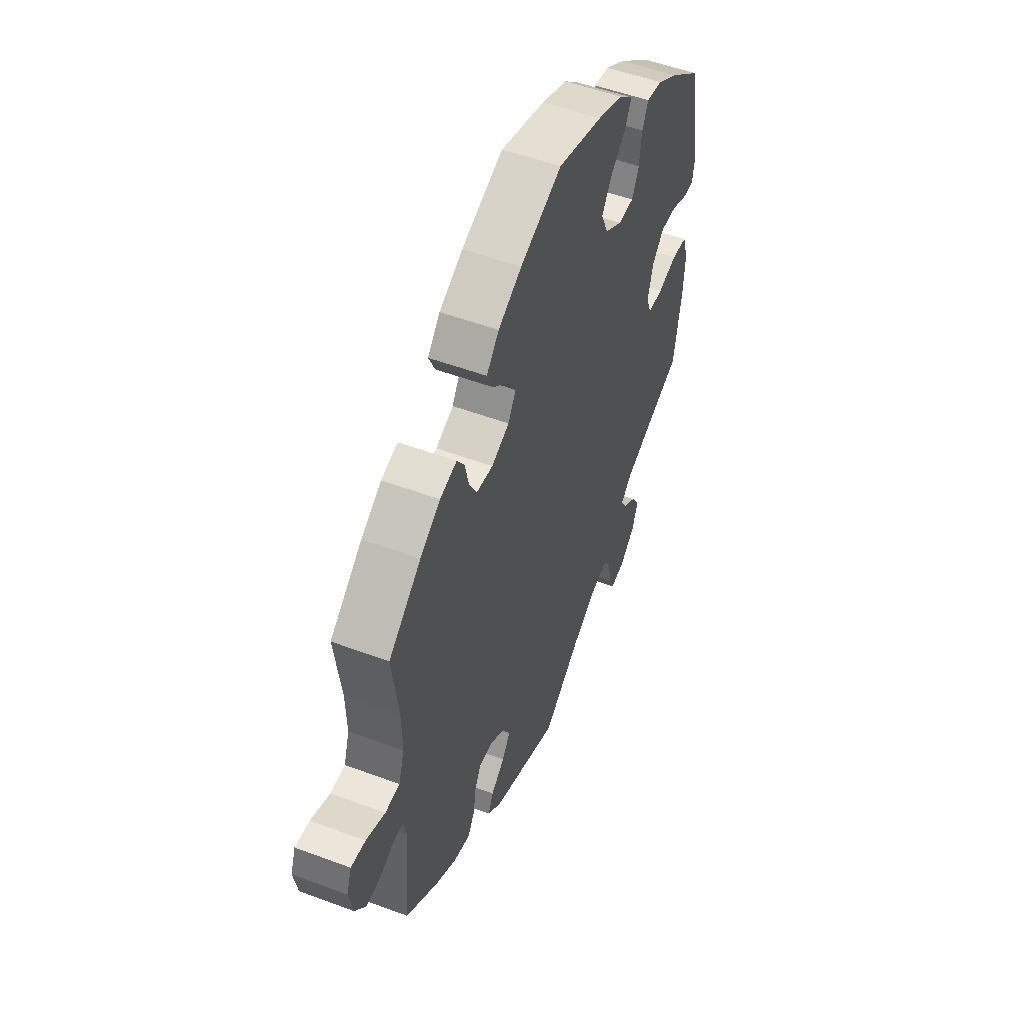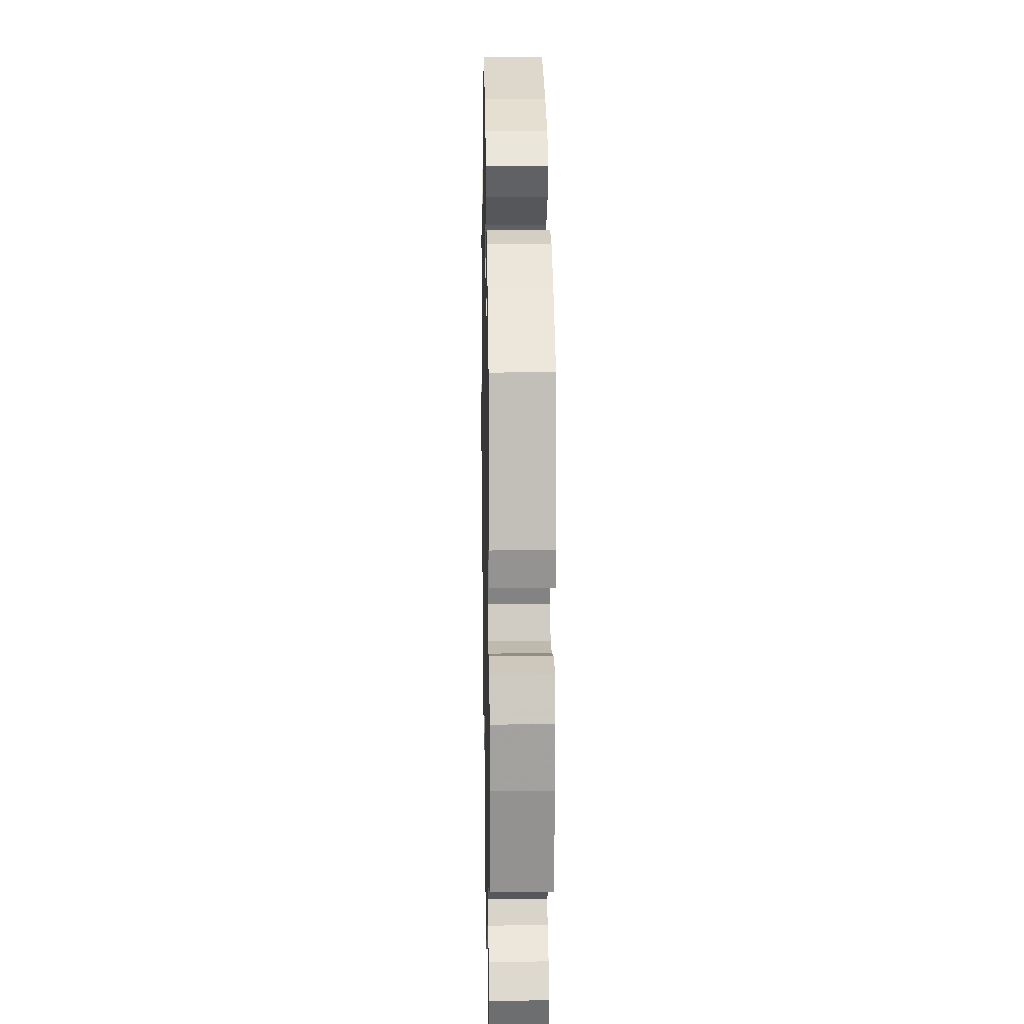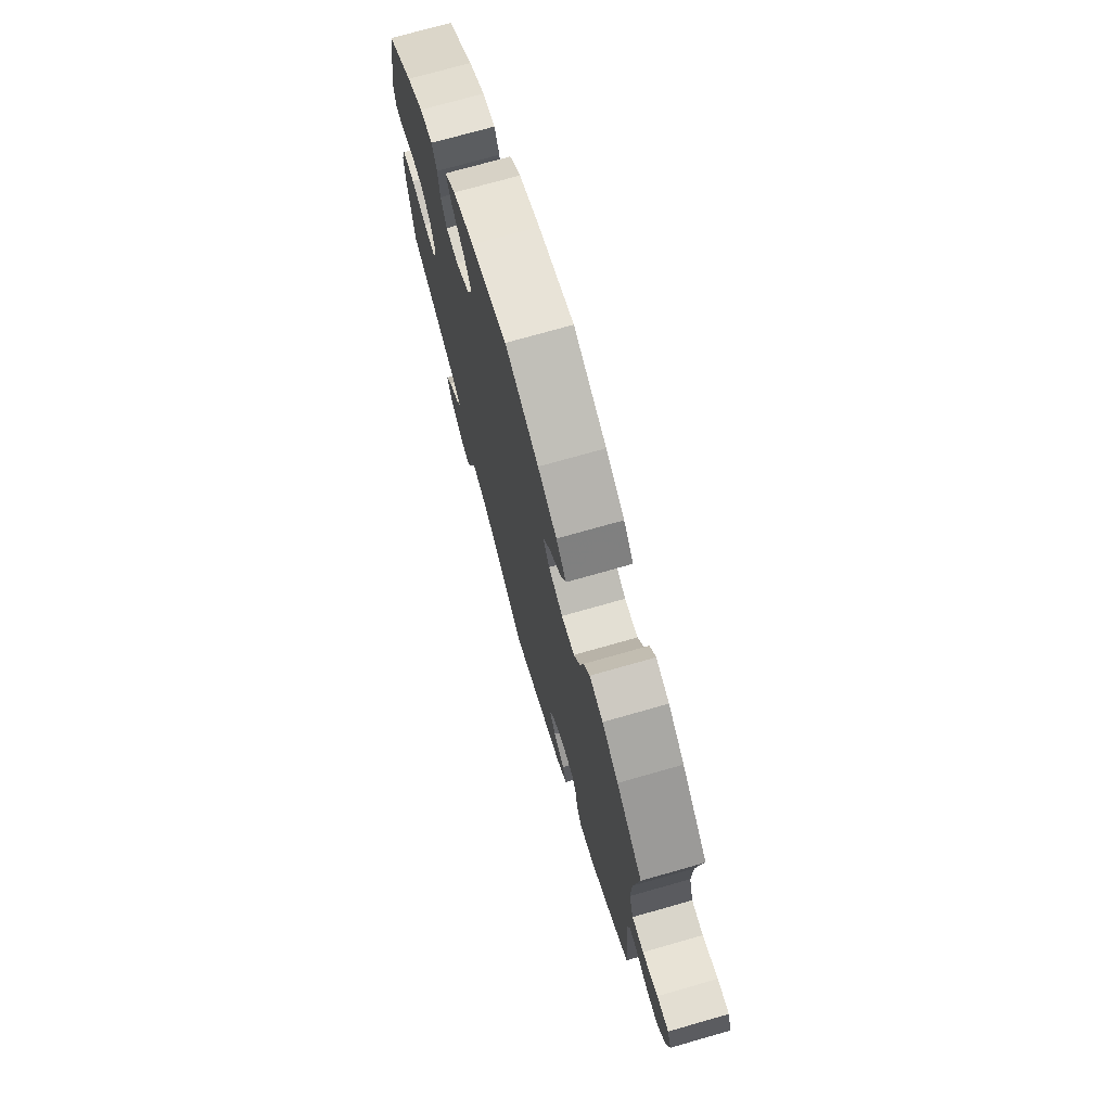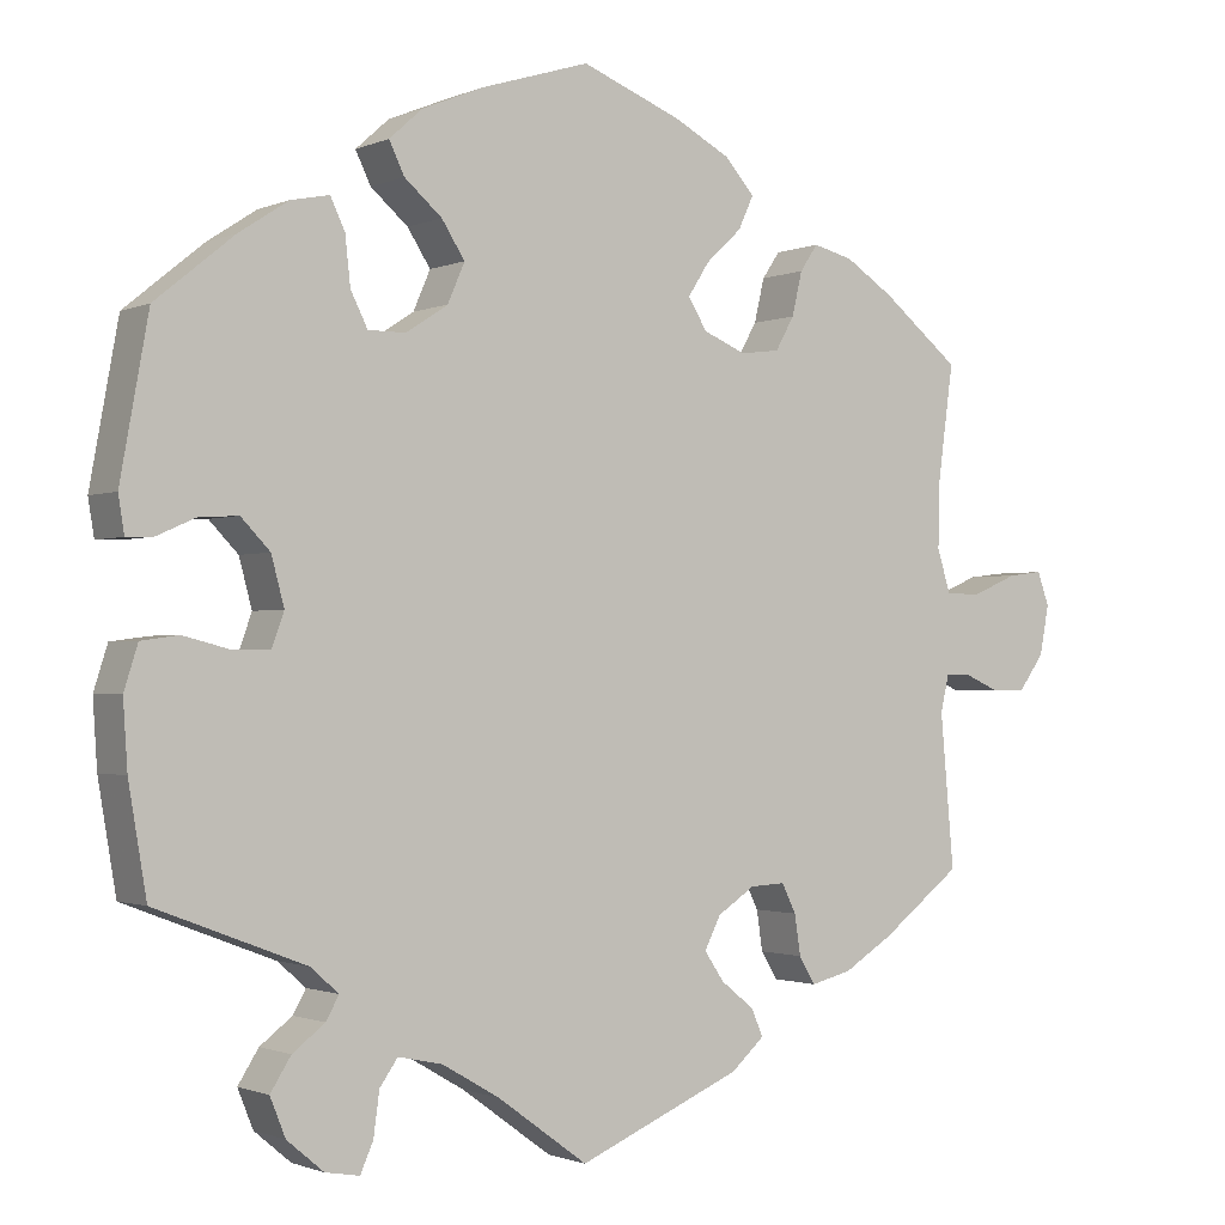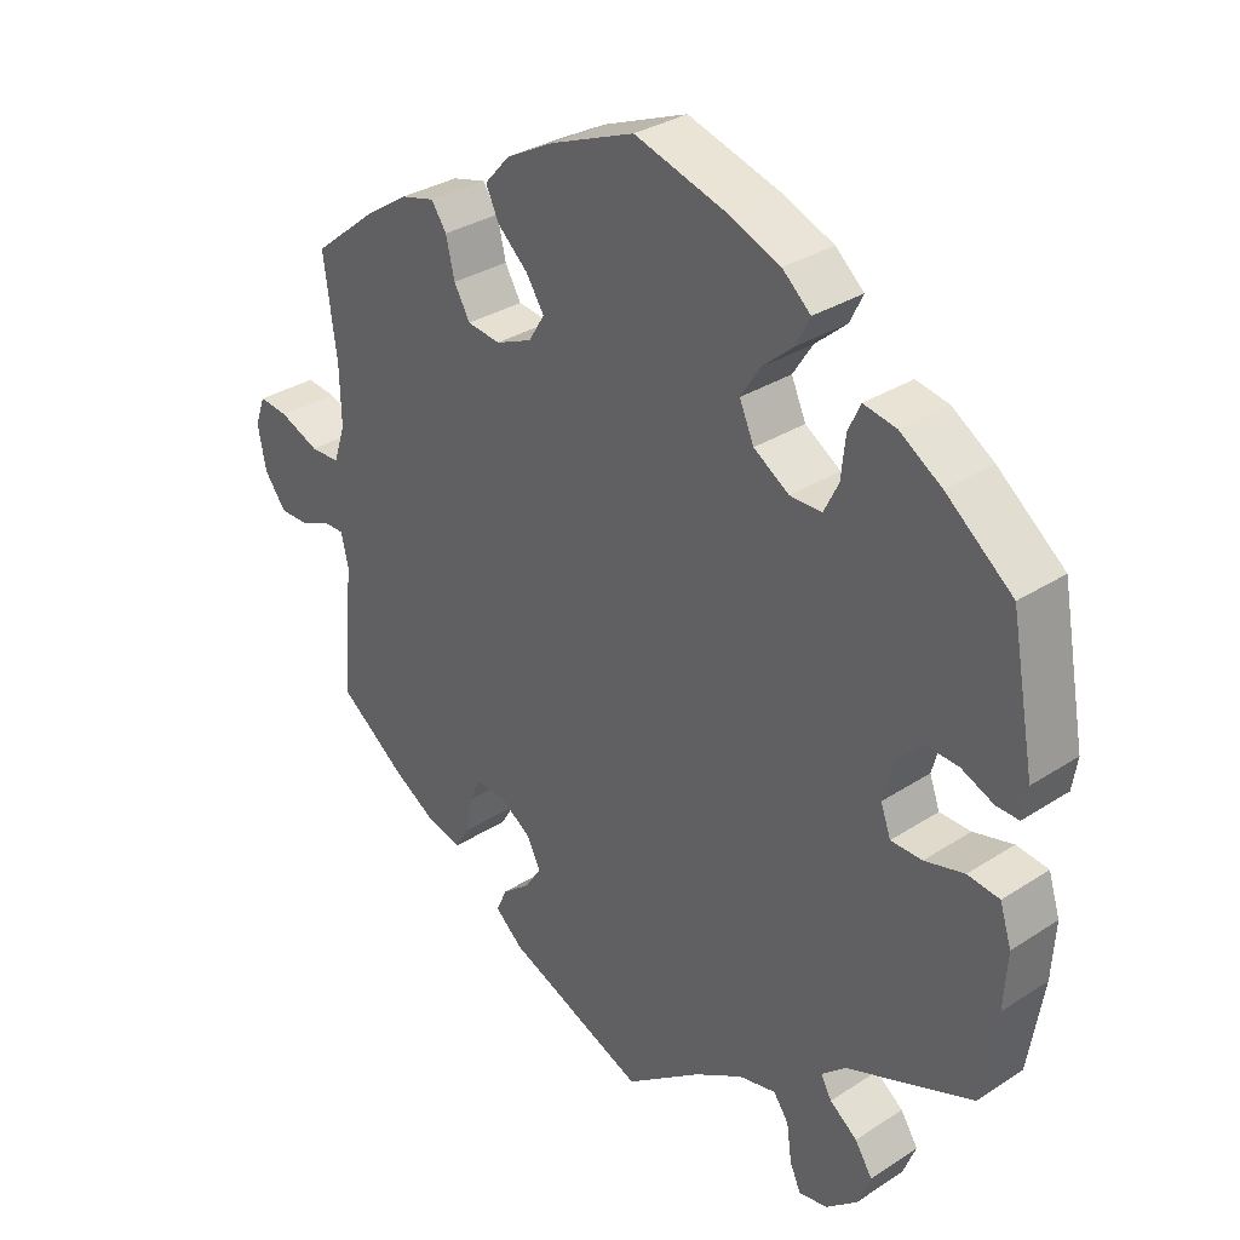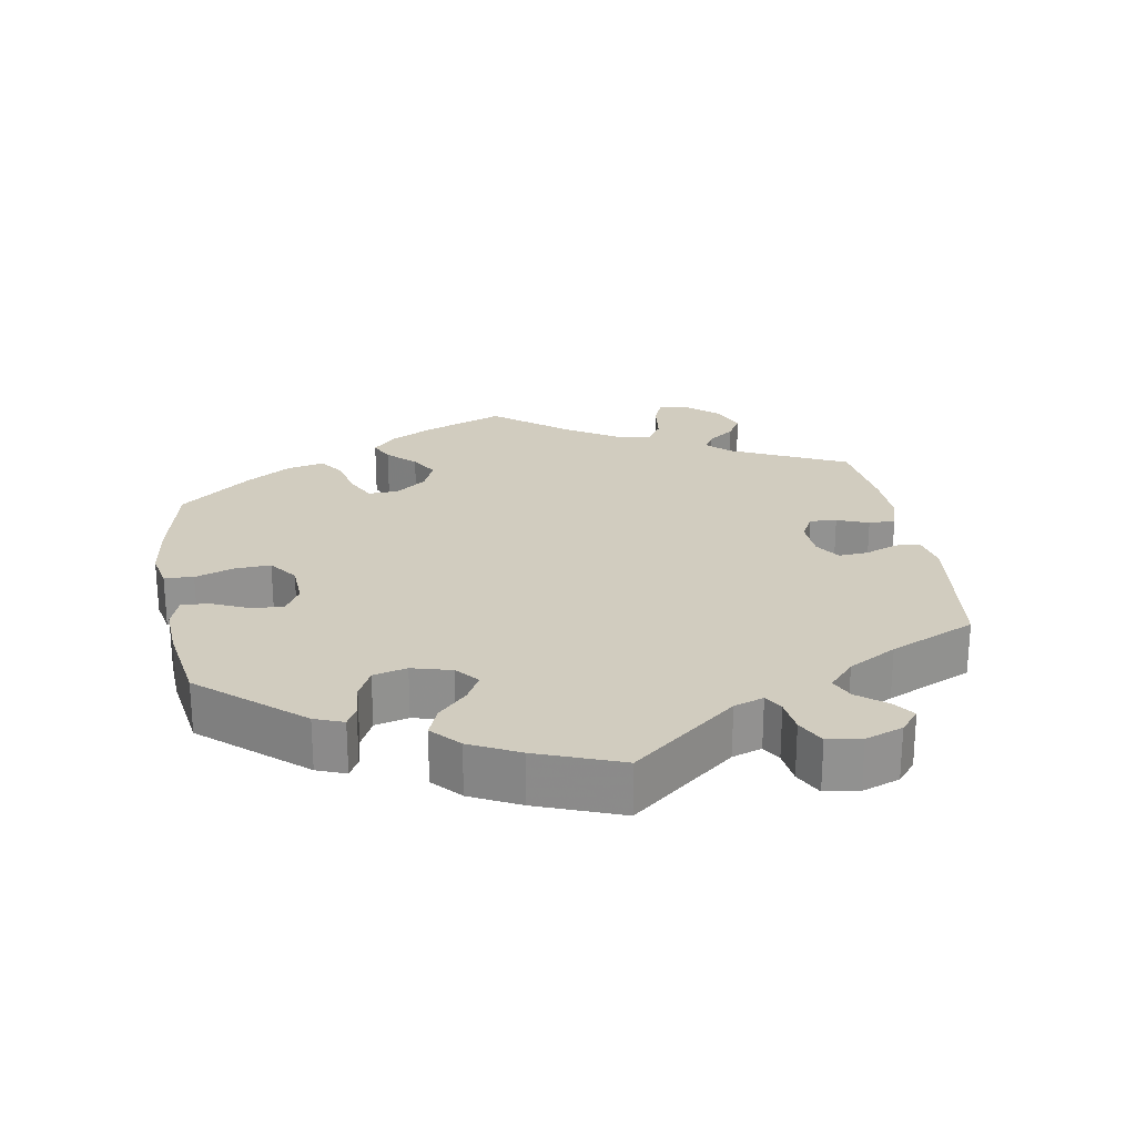
<metadata>
{"format":"obj","ext":"obj","renderer":"f3d","projection":"perspective","resolution":1024,"background":"white","views":[{"elev":52.6,"azim":-68.1,"up":"+Z"},{"elev":14.1,"azim":88.9,"up":"+Z"},{"elev":73.4,"azim":-105.9,"up":"+Z"},{"elev":-1.3,"azim":146.2,"up":"+Z"},{"elev":31.8,"azim":47.5,"up":"+Z"},{"elev":24.2,"azim":110.4,"up":"+Y"}]}
</metadata>
<code>
v 0.126 0.07 0.539
v 0.199 0.07 0.509
v 0.238 0.07 0.474
v 0.22 0.07 0.437
v 0.176 0.07 0.399
v 0.149 0.07 0.357
v 0.169 0.07 0.311
v 0.218 0.07 0.279
v 0.262 0.07 0.279
v 0.282 0.07 0.319
v 0.288 0.07 0.375
v 0.305 0.07 0.411
v 0.35 0.07 0.402
v 0.408 0.07 0.364
v 0.5 0.07 0.289
v 0.533 0.07 0.107
v 0.526 0.07 0.064
v 0.495 0.07 0.065
v 0.45 0.07 0.085
v 0.404 0.07 0.088
v 0.37 0.07 0.053
v 0.355 0.07 -0.003
v 0.369 0.07 -0.042
v 0.412 0.07 -0.043
v 0.467 0.07 -0.029
v 0.511 0.07 -0.035
v 0.527 0.07 -0.086
v 0.522 0.07 -0.163
v 0.501 0.07 -0.288
v 0.326 0.07 -0.355
v 0.293 0.07 -0.384
v 0.308 0.07 -0.411
v 0.346 0.07 -0.44
v 0.37 0.07 -0.478
v 0.352 0.07 -0.523
v 0.309 0.07 -0.559
v 0.269 0.07 -0.566
v 0.254 0.07 -0.532
v 0.247 0.07 -0.481
v 0.226 0.07 -0.451
v 0.174 0.07 -0.462
v 0.107 0.07 -0.501
v 0.001 0.07 -0.578
v -0.191 0.07 -0.496
v -0.23 0.07 -0.461
v -0.216 0.07 -0.429
v -0.177 0.07 -0.398
v -0.154 0.07 -0.364
v -0.173 0.07 -0.326
v -0.217 0.07 -0.297
v -0.258 0.07 -0.295
v -0.275 0.07 -0.329
v -0.282 0.07 -0.376
v -0.301 0.07 -0.408
v -0.349 0.07 -0.396
v -0.407 0.07 -0.36
v -0.501 0.07 -0.288
v -0.485 0.07 -0.109
v -0.495 0.07 -0.066
v -0.524 0.07 -0.066
v -0.565 0.07 -0.084
v -0.606 0.07 -0.084
v -0.636 0.07 -0.043
v -0.647 0.07 0.015
v -0.633 0.07 0.054
v -0.592 0.07 0.049
v -0.538 0.07 0.026
v -0.497 0.07 0.027
v -0.481 0.07 0.077
v -0.483 0.07 0.156
v -0.501 0.07 0.289
v -0.41 0.07 0.362
v -0.353 0.07 0.399
v -0.306 0.07 0.411
v -0.285 0.07 0.38
v -0.273 0.07 0.329
v -0.251 0.07 0.29
v -0.205 0.07 0.284
v -0.155 0.07 0.305
v -0.133 0.07 0.341
v -0.158 0.07 0.38
v -0.2 0.07 0.419
v -0.218 0.07 0.458
v -0.183 0.07 0.497
v -0.117 0.07 0.532
v 0 0.07 0.578
v 0.126 0 0.539
v 0.199 0 0.509
v 0.238 0 0.474
v 0.22 0 0.437
v 0.176 0 0.399
v 0.149 0 0.357
v 0.169 0 0.311
v 0.218 0 0.279
v 0.262 0 0.279
v 0.282 0 0.319
v 0.288 0 0.375
v 0.305 0 0.411
v 0.35 0 0.402
v 0.408 0 0.364
v 0.5 0 0.289
v 0.533 0 0.107
v 0.526 0 0.064
v 0.495 0 0.065
v 0.45 0 0.085
v 0.404 0 0.088
v 0.37 0 0.053
v 0.355 0 -0.003
v 0.369 0 -0.042
v 0.412 0 -0.043
v 0.467 0 -0.029
v 0.511 0 -0.035
v 0.527 0 -0.086
v 0.522 0 -0.163
v 0.501 0 -0.288
v 0.326 0 -0.355
v 0.293 0 -0.384
v 0.308 0 -0.411
v 0.346 0 -0.44
v 0.37 0 -0.478
v 0.352 0 -0.523
v 0.309 0 -0.559
v 0.269 0 -0.566
v 0.254 0 -0.532
v 0.247 0 -0.481
v 0.226 0 -0.451
v 0.174 0 -0.462
v 0.107 0 -0.501
v 0.001 0 -0.578
v -0.191 0 -0.496
v -0.23 0 -0.461
v -0.216 0 -0.429
v -0.177 0 -0.398
v -0.154 0 -0.364
v -0.173 0 -0.326
v -0.217 0 -0.297
v -0.258 0 -0.295
v -0.275 0 -0.329
v -0.282 0 -0.376
v -0.301 0 -0.408
v -0.349 0 -0.396
v -0.407 0 -0.36
v -0.501 0 -0.288
v -0.485 0 -0.109
v -0.495 0 -0.066
v -0.524 0 -0.066
v -0.565 0 -0.084
v -0.606 0 -0.084
v -0.636 0 -0.043
v -0.647 0 0.015
v -0.633 0 0.054
v -0.592 0 0.049
v -0.538 0 0.026
v -0.497 0 0.027
v -0.481 0 0.077
v -0.483 0 0.156
v -0.501 0 0.289
v -0.41 0 0.362
v -0.353 0 0.399
v -0.306 0 0.411
v -0.285 0 0.38
v -0.273 0 0.329
v -0.251 0 0.29
v -0.205 0 0.284
v -0.155 0 0.305
v -0.133 0 0.341
v -0.158 0 0.38
v -0.2 0 0.419
v -0.218 0 0.458
v -0.183 0 0.497
v -0.117 0 0.532
v 0 0 0.578
f 81 82 83 84
f 80 81 84 85
f 73 74 75 76
f 73 76 77
f 70 71 72 73
f 69 70 73 77
f 68 69 77 78
f 64 65 66 67
f 64 67 68
f 63 64 68
f 60 61 62 63
f 59 60 63 68
f 58 59 68 78
f 52 53 54 55
f 51 52 55 56
f 44 45 46 47
f 42 43 44 47
f 41 42 47 48
f 40 41 48 49
f 36 37 38 39
f 36 39 40
f 35 36 40
f 32 33 34 35
f 31 32 35 40
f 27 28 29 30
f 27 30 31
f 24 25 26 27
f 23 24 27 31
f 22 23 31 40
f 16 17 18 19
f 16 19 20
f 15 16 20
f 14 15 20 21
f 10 11 12 13
f 9 10 13 14
f 2 3 4 5
f 2 5 6
f 1 2 6
f 80 85 86 1
f 57 58 78 79
f 51 56 57 79
f 50 51 79 80
f 9 14 21 22
f 8 9 22 40
f 7 8 40 49
f 50 80 1 6
f 6 7 49 50
f 170 169 168 167
f 171 170 167 166
f 162 161 160 159
f 163 162 159
f 159 158 157 156
f 163 159 156 155
f 164 163 155 154
f 153 152 151 150
f 154 153 150
f 154 150 149
f 149 148 147 146
f 154 149 146 145
f 164 154 145 144
f 141 140 139 138
f 142 141 138 137
f 133 132 131 130
f 133 130 129 128
f 134 133 128 127
f 135 134 127 126
f 125 124 123 122
f 126 125 122
f 126 122 121
f 121 120 119 118
f 126 121 118 117
f 116 115 114 113
f 117 116 113
f 113 112 111 110
f 117 113 110 109
f 126 117 109 108
f 105 104 103 102
f 106 105 102
f 106 102 101
f 107 106 101 100
f 99 98 97 96
f 100 99 96 95
f 91 90 89 88
f 92 91 88
f 92 88 87
f 87 172 171 166
f 165 164 144 143
f 165 143 142 137
f 166 165 137 136
f 108 107 100 95
f 126 108 95 94
f 135 126 94 93
f 92 87 166 136
f 136 135 93 92
f 1 87 88 2
f 2 88 89 3
f 3 89 90 4
f 4 90 91 5
f 5 91 92 6
f 6 92 93 7
f 7 93 94 8
f 8 94 95 9
f 9 95 96 10
f 10 96 97 11
f 11 97 98 12
f 12 98 99 13
f 13 99 100 14
f 14 100 101 15
f 15 101 102 16
f 16 102 103 17
f 17 103 104 18
f 18 104 105 19
f 19 105 106 20
f 20 106 107 21
f 21 107 108 22
f 22 108 109 23
f 23 109 110 24
f 24 110 111 25
f 25 111 112 26
f 26 112 113 27
f 27 113 114 28
f 28 114 115 29
f 29 115 116 30
f 30 116 117 31
f 31 117 118 32
f 32 118 119 33
f 33 119 120 34
f 34 120 121 35
f 35 121 122 36
f 36 122 123 37
f 37 123 124 38
f 38 124 125 39
f 39 125 126 40
f 40 126 127 41
f 41 127 128 42
f 42 128 129 43
f 43 129 130 44
f 44 130 131 45
f 45 131 132 46
f 46 132 133 47
f 47 133 134 48
f 48 134 135 49
f 49 135 136 50
f 50 136 137 51
f 51 137 138 52
f 52 138 139 53
f 53 139 140 54
f 54 140 141 55
f 55 141 142 56
f 56 142 143 57
f 57 143 144 58
f 58 144 145 59
f 59 145 146 60
f 60 146 147 61
f 61 147 148 62
f 62 148 149 63
f 63 149 150 64
f 64 150 151 65
f 65 151 152 66
f 66 152 153 67
f 67 153 154 68
f 68 154 155 69
f 69 155 156 70
f 70 156 157 71
f 71 157 158 72
f 72 158 159 73
f 73 159 160 74
f 74 160 161 75
f 75 161 162 76
f 76 162 163 77
f 77 163 164 78
f 78 164 165 79
f 79 165 166 80
f 80 166 167 81
f 81 167 168 82
f 82 168 169 83
f 83 169 170 84
f 84 170 171 85
f 85 171 172 86
f 86 172 87 1

</code>
